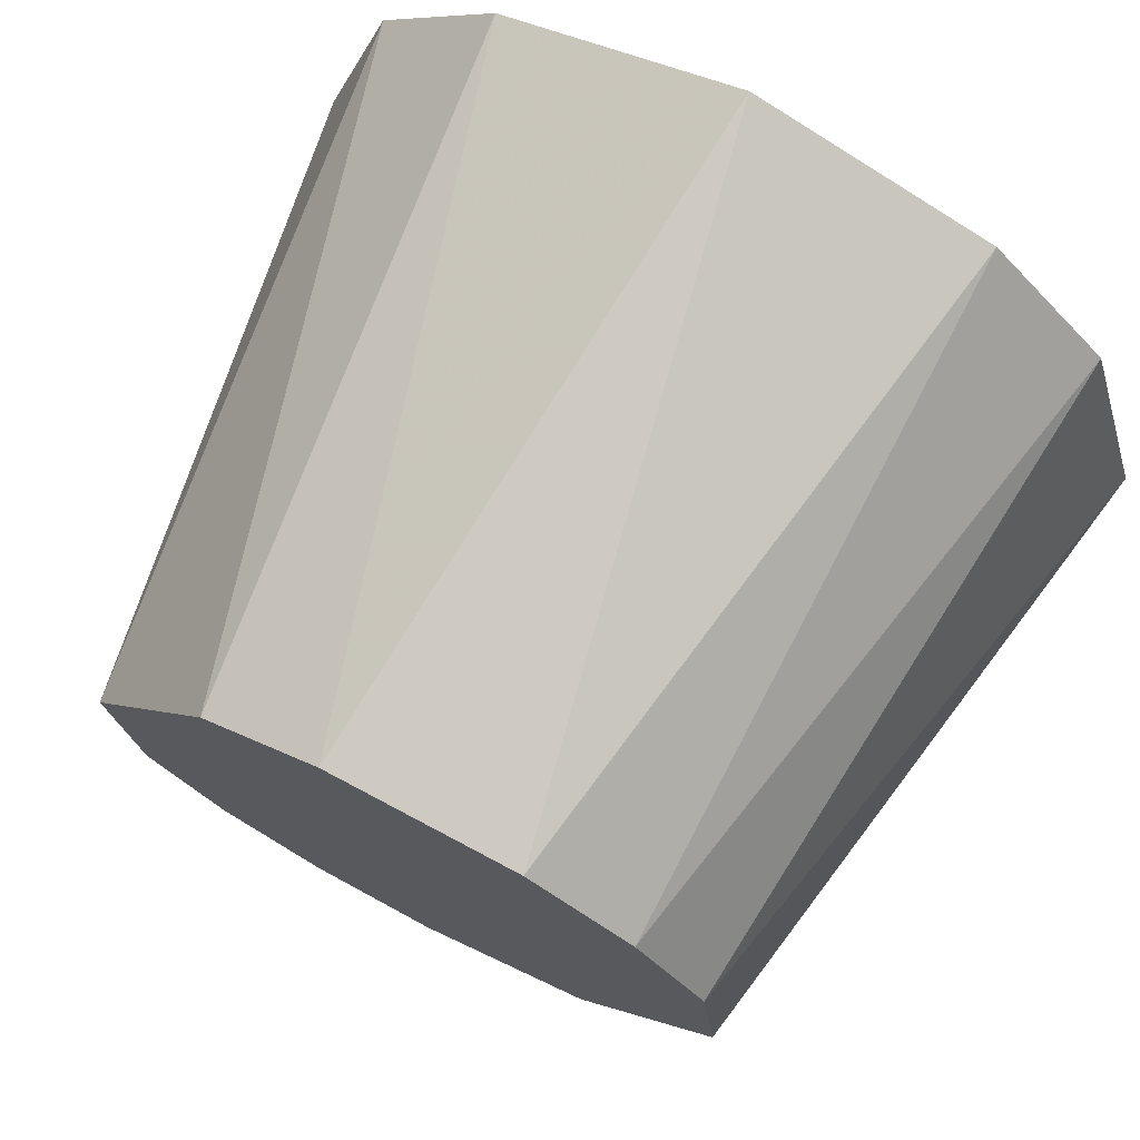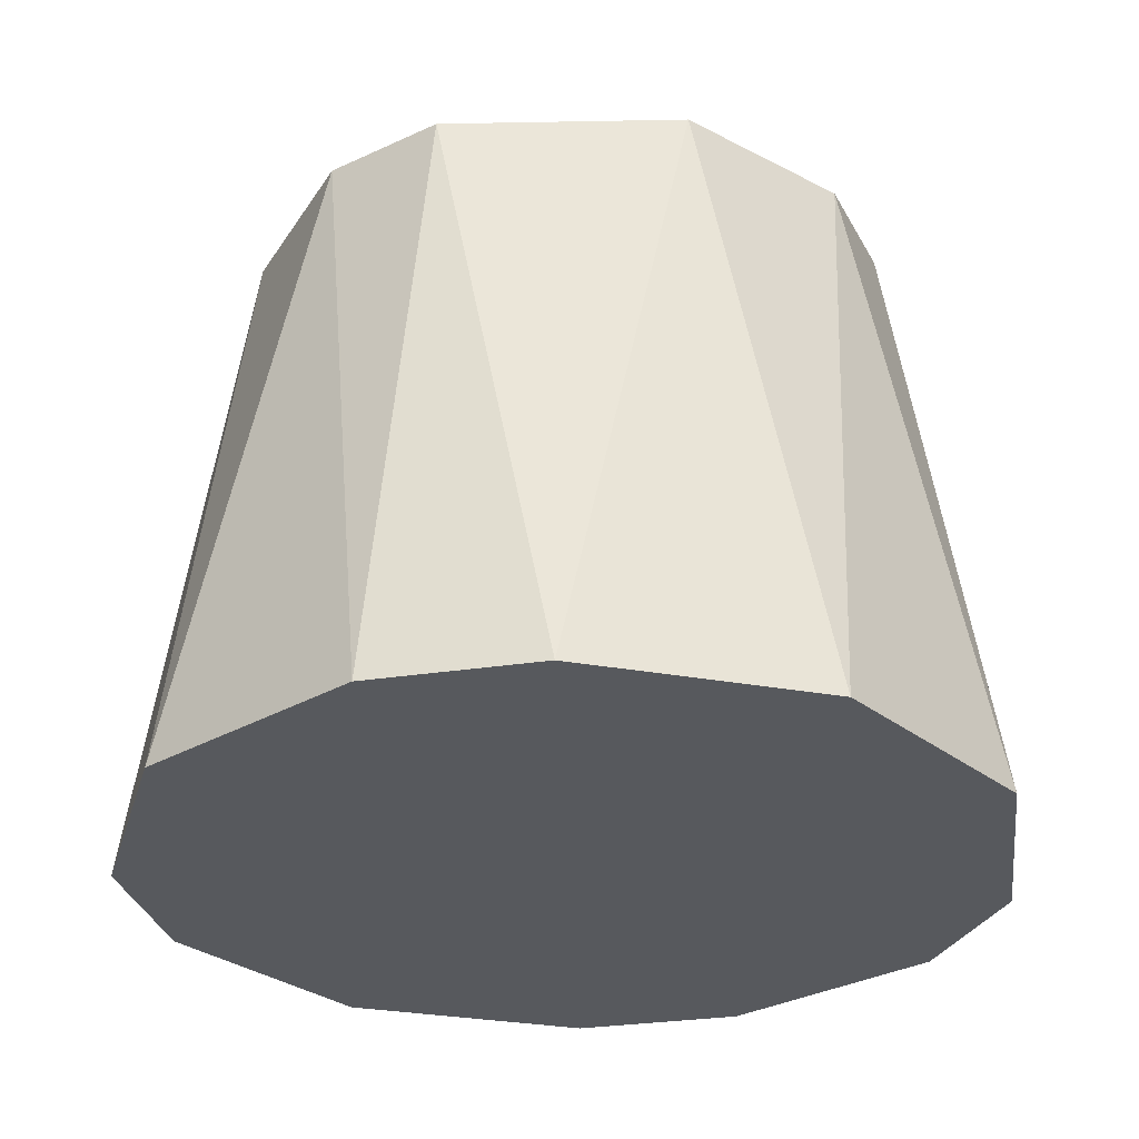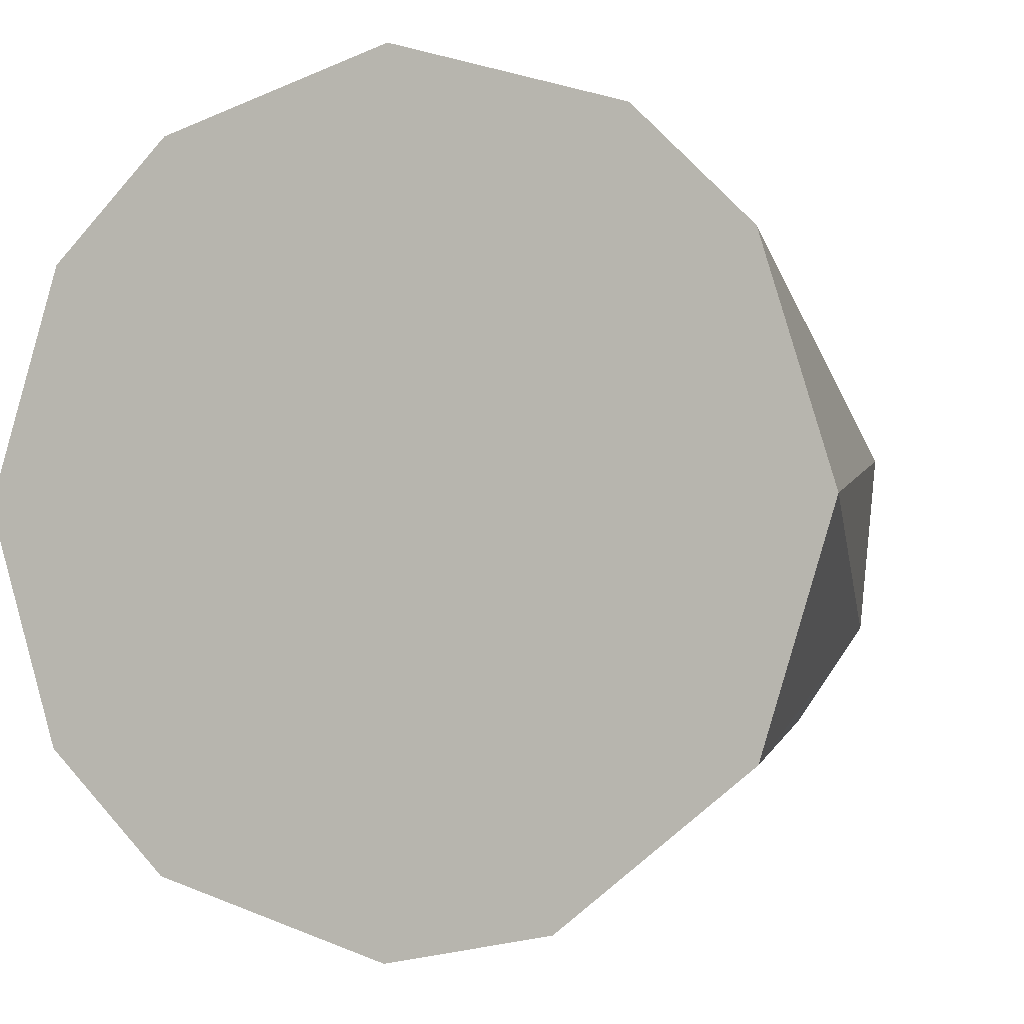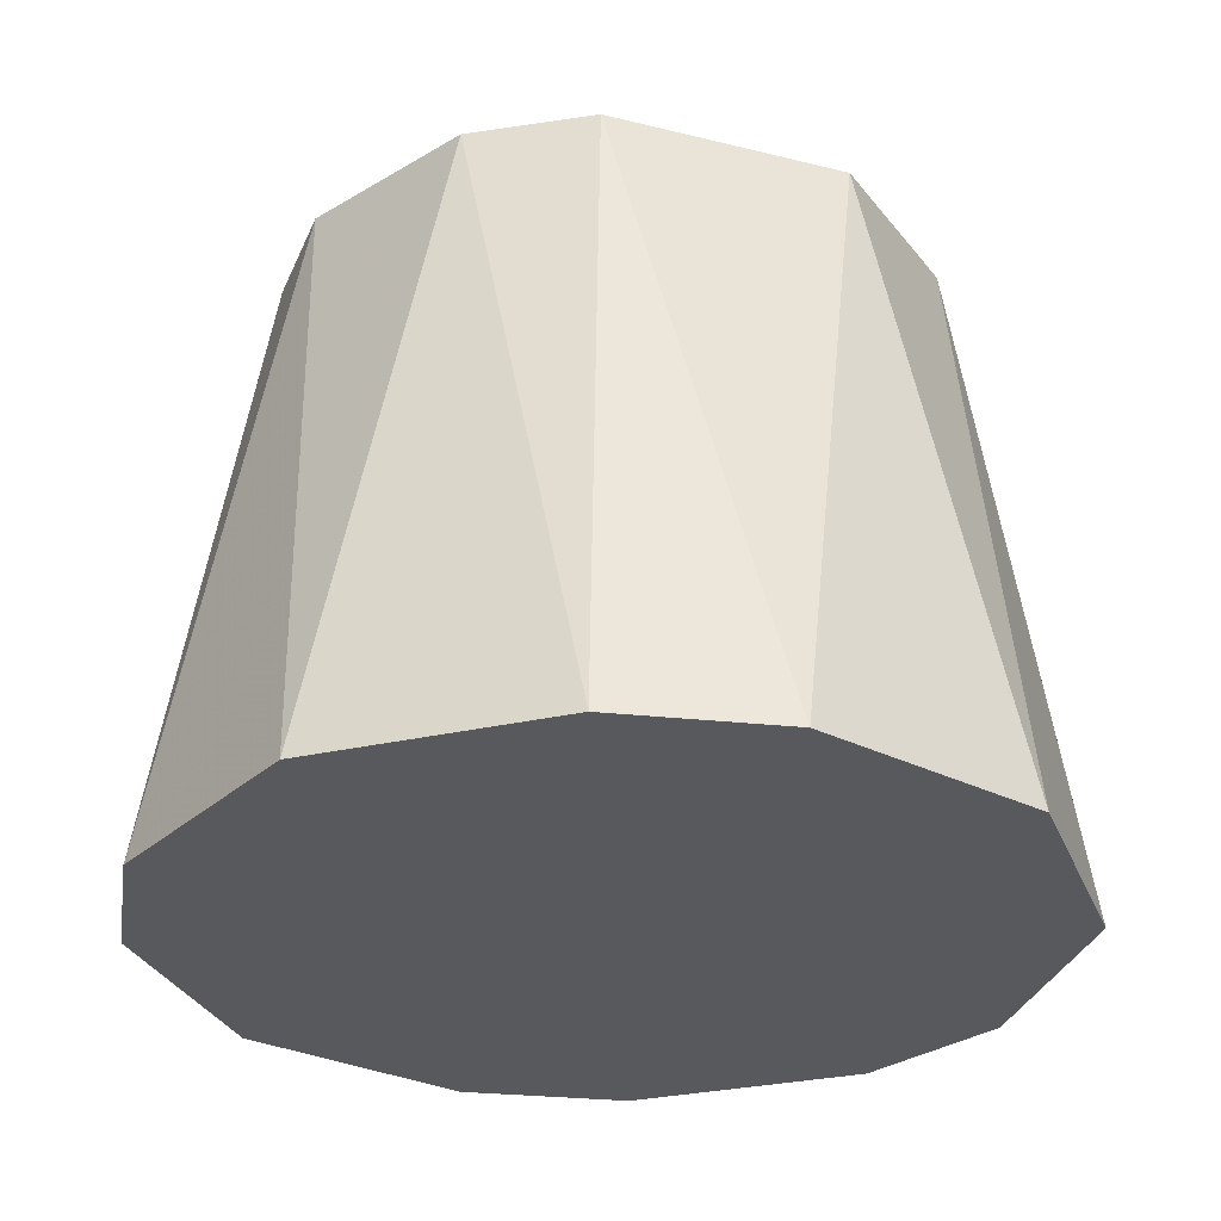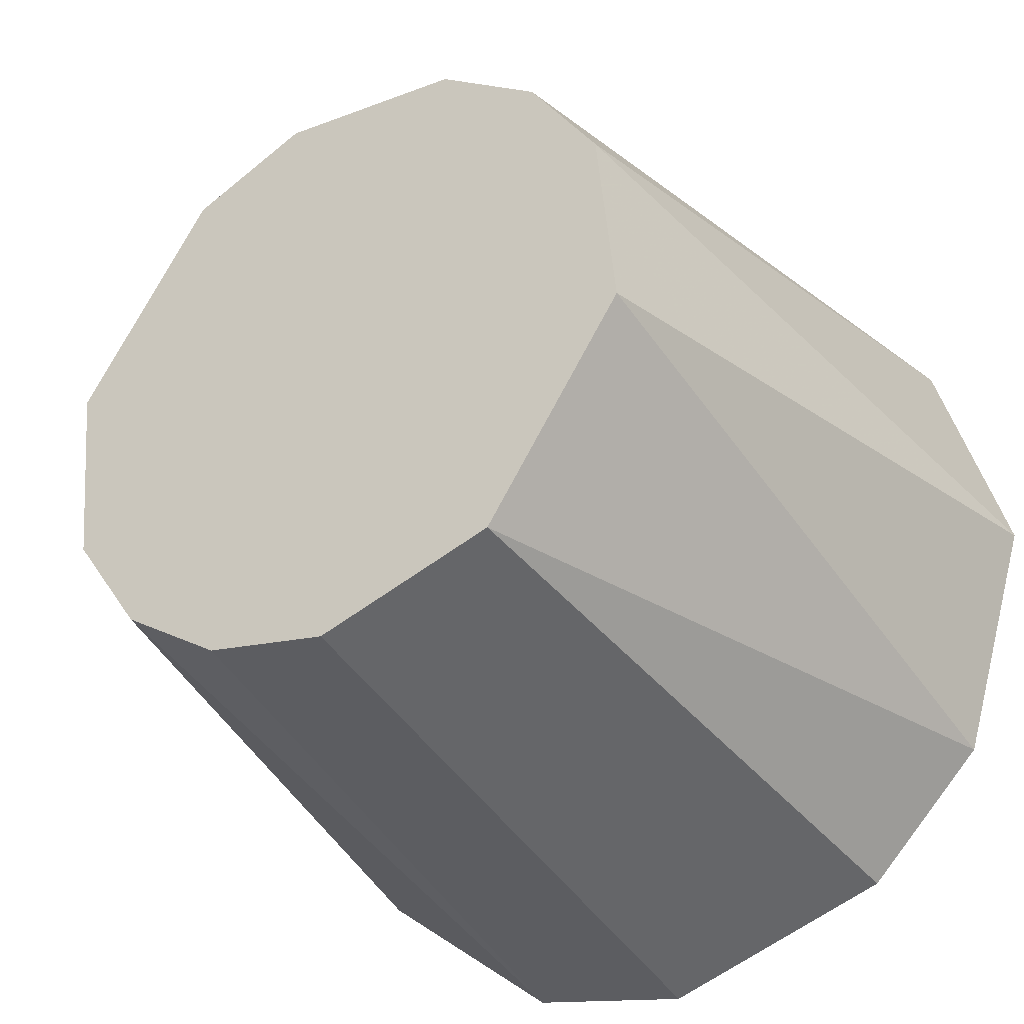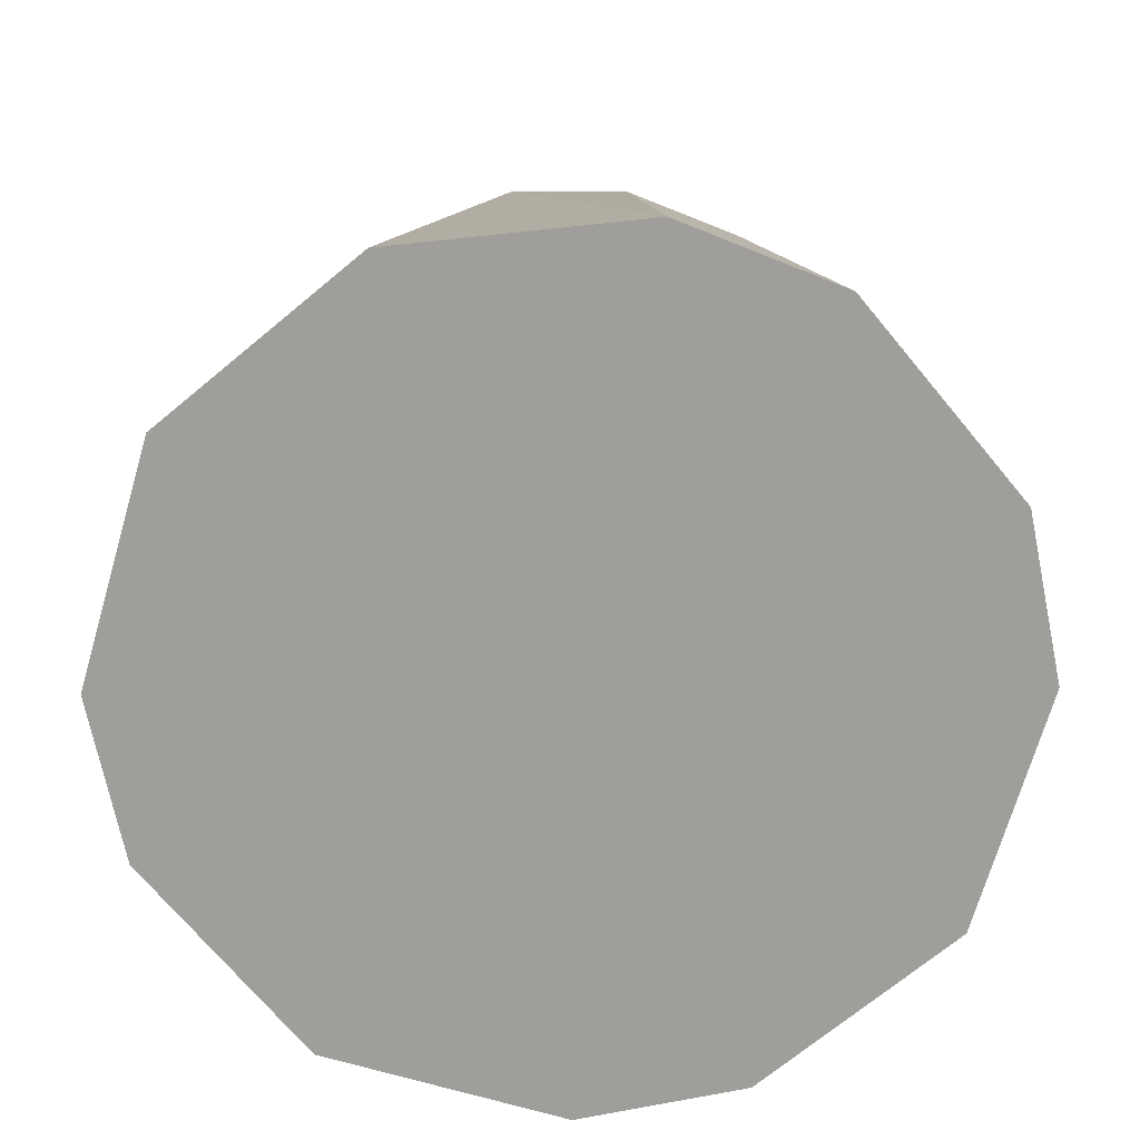
<metadata>
{"format":"obj","ext":"obj","renderer":"f3d","projection":"perspective","resolution":1024,"background":"white","views":[{"elev":73.8,"azim":27.2,"up":"+Y"},{"elev":-29.3,"azim":-122.2,"up":"+Z"},{"elev":-2.1,"azim":-158.9,"up":"+Y"},{"elev":-29.0,"azim":-144.1,"up":"+Z"},{"elev":-34.3,"azim":32.2,"up":"+Y"},{"elev":-70.8,"azim":-33.3,"up":"+Z"}]}
</metadata>
<code>
v 0.03817 -0.05732 0.1285
v 0.06732 -0.01369 0.1285
v 0.06342 0.02653 0.1285
v 0.04858 0.0484 0.1285
v 0.02653 0.06342 0.1285
v -0.01353 0.06736 0.1285
v -0.03869 0.05654 0.1285
v -0.06732 0.01369 0.1285
v -0.06342 -0.02653 0.1285
v -0.04811 -0.049 0.1285
v -0.0263 -0.06341 0.1285
v 0.000448 -0.06887 0.1285
v -0.05106 0.07645 -0.01
v 0.000148 0.09213 -0.01
v 0.05083 0.07651 -0.01
v 0.07651 0.05083 -0.01
v 0.09209 -5e-06 -0.01
v 0.07645 -0.05106 -0.01
v 0.05073 -0.07677 -0.01
v 0.000492 -0.09216 -0.01
v -0.03519 -0.08488 -0.01
v -0.07643 -0.0511 -0.01
v -0.09209 5e-06 -0.01
v -0.07645 0.05106 -0.01
f 1 2 3
f 1 3 4
f 1 4 5
f 1 5 6
f 1 6 7
f 1 7 8
f 1 8 9
f 1 9 10
f 1 10 11
f 1 11 12
f 13 14 15
f 13 15 16
f 13 16 17
f 13 17 18
f 13 18 19
f 13 19 20
f 13 20 21
f 13 21 22
f 13 22 23
f 13 23 24
f 2 1 18
f 8 7 24
f 22 21 10
f 16 15 4
f 6 5 14
f 1 12 20
f 1 20 19
f 9 23 22
f 3 17 16
f 6 14 13
f 2 18 17
f 8 24 23
f 12 11 21
f 12 21 20
f 5 15 14
f 3 2 17
f 9 8 23
f 18 1 19
f 7 13 24
f 10 9 22
f 5 4 15
f 4 3 16
f 11 10 21
f 7 6 13

</code>
